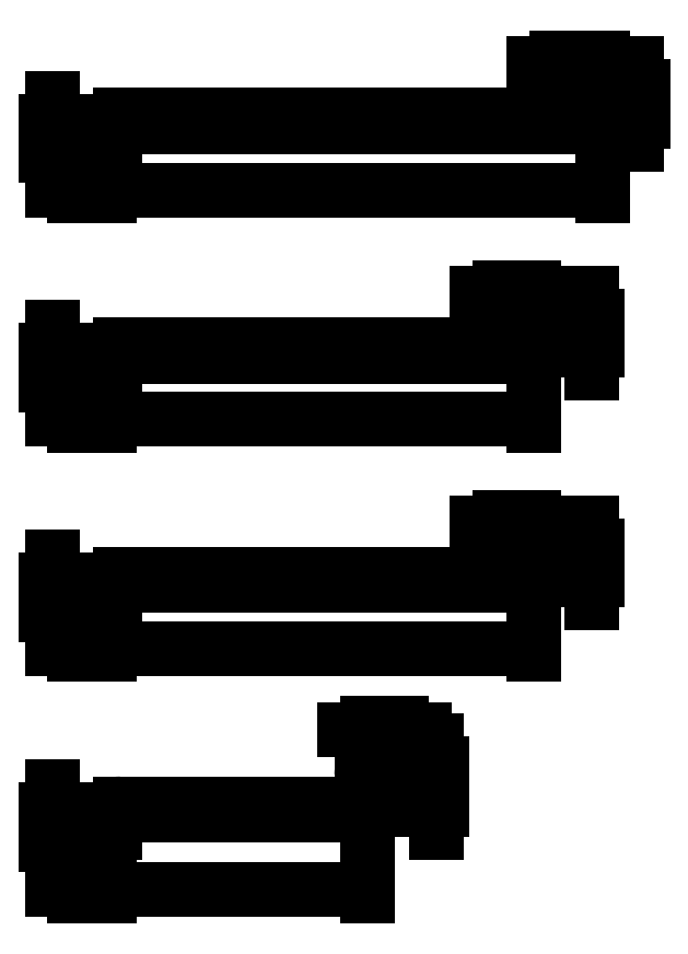
<metadata>
{"format":"dxf","ext":"dxf","renderer":"ezdxf+matplotlib","layout":"modelspace","background":"white","min_lineweight":24,"dpi":150}
</metadata>
<code>
0
SECTION
2
ENTITIES
0
DIMENSION
8
Layer 06
2
*D1
10
-50
20
27
30
0
11
-68.5
21
27
31
0
70
    32
1
<>
71
     5
42
37
3
Default
13
-87
23
31
33
0
14
-50
24
34
34
0
0
DIMENSION
8
Layer 06
2
*D2
10
-92
20
53
30
0
11
-92
21
51.5
31
0
70
    32
1
<>
71
     5
42
3
3
Default
13
-90
23
50
33
0
14
-86
24
53
34
0
50
90
0
DIMENSION
8
Layer 06
2
*D3
10
-87
20
47
30
0
11
-88.5
21
47
31
0
70
    32
1
<>
71
     5
42
3
3
Default
13
-90
23
50
33
0
14
-87
24
51
34
0
0
DIMENSION
8
Layer 06
2
*D4
10
-41
20
53
30
0
11
-41
21
54.5
31
0
70
    32
1
<>
71
     5
42
3
3
Default
13
-45
23
56
33
0
14
-45
24
53
34
0
50
90
0
DIMENSION
8
Layer 06
2
*D5
10
-44
20
58
30
0
11
-46
21
58
31
0
70
    32
1
<>
71
     5
42
4
3
Default
13
-48
23
56
33
0
14
-44
24
55
34
0
0
DIMENSION
8
Layer 06
2
*D6
10
-44
20
47
30
0
11
-65.5
21
47
31
0
70
    32
1
<>
71
     5
42
43
3
Default
13
-87
23
51
33
0
14
-44
24
54
34
0
0
DIMENSION
8
Layer 06
2
*D7
10
-50
20
38
30
0
11
-51.5
21
38
31
0
70
    32
1
<>
71
     5
42
3
3
Default
13
-53
23
36
33
0
14
-50
24
35
34
0
0
DIMENSION
8
Layer 06
2
*D8
10
-45
20
33
30
0
11
-45
21
34.5
31
0
70
    32
1
<>
71
     5
42
3
3
Default
13
-51
23
36
33
0
14
-51
24
33
34
0
50
90
0
DIMENSION
8
Layer 06
2
*D9
10
-92
20
33
30
0
11
-92
21
31.5
31
0
70
    32
1
<>
71
     5
42
3
3
Default
13
-90
23
30
33
0
14
-86
24
33
34
0
50
90
0
DIMENSION
8
Layer 06
2
*D10
10
-87
20
27
30
0
11
-88.5
21
27
31
0
70
    32
1
<>
71
     5
42
3
3
Default
13
-90
23
30
33
0
14
-87
24
31
34
0
0
LINE
8
Outline
10
-90
20
50.5
30
0
11
-90
21
49.5
31
0
0
LINE
8
Outline
10
-48
20
56.5
30
0
11
-48
21
55.5
31
0
0
LINE
8
Outline
10
-90
20
49.5
30
0
11
-88
21
49.5
31
0
0
ARC
8
Outline
10
-88
20
51
30
0
40
1.5
50
270
51
5.428e-13
0
LINE
8
Outline
10
-86.5
20
51
30
0
11
-86.5
21
52
31
0
0
ARC
8
Outline
10
-86
20
52
30
0
40
0.5
50
90
51
180
0
LINE
8
Outline
10
-86
20
52.5
30
0
11
-45
21
52.5
31
0
0
ARC
8
Outline
10
-45
20
54
30
0
40
1.5
50
270
51
360
0
LINE
8
Outline
10
-43.5
20
54
30
0
11
-43.5
21
55
31
0
0
ARC
8
Outline
10
-45
20
55
30
0
40
1.5
50
360
51
90
0
LINE
8
Outline
10
-45
20
56.5
30
0
11
-48
21
56.5
31
0
0
LINE
8
Outline
10
-90
20
50.5
30
0
11
-88
21
50.5
31
0
0
ARC
8
Outline
10
-88
20
51
30
0
40
0.5
50
270
51
1.628e-12
0
LINE
8
Outline
10
-87.5
20
51
30
0
11
-87.5
21
52
31
0
0
ARC
8
Outline
10
-86
20
52
30
0
40
1.5
50
90
51
180
0
LINE
8
Outline
10
-86
20
53.5
30
0
11
-45
21
53.5
31
0
0
ARC
8
Outline
10
-45
20
54
30
0
40
0.5
50
270
51
360
0
LINE
8
Outline
10
-44.5
20
54
30
0
11
-44.5
21
55
31
0
0
ARC
8
Outline
10
-45
20
55
30
0
40
0.5
50
360
51
90
0
LINE
8
Outline
10
-45
20
55.5
30
0
11
-48
21
55.5
31
0
0
LINE
8
Dashed
10
-90
20
50
30
0
11
-88
21
50
31
0
0
ARC
8
Dashed
10
-88
20
51
30
0
40
1
50
270
51
0
0
POLYLINE
8
Dashed
66
     1
10
0
20
0
30
0
0
VERTEX
8
Dashed
10
-87
20
51
30
0
0
VERTEX
8
Dashed
10
-87
20
52
30
0
0
SEQEND
8
Dashed
0
ARC
8
Dashed
10
-86
20
52
30
0
40
1
50
90
51
180
0
POLYLINE
8
Dashed
66
     1
10
0
20
0
30
0
0
VERTEX
8
Dashed
10
-86
20
53
30
0
0
VERTEX
8
Dashed
10
-45
20
53
30
0
0
SEQEND
8
Dashed
0
ARC
8
Dashed
10
-45
20
54
30
0
40
1
50
270
51
360
0
POLYLINE
8
Dashed
66
     1
10
0
20
0
30
0
0
VERTEX
8
Dashed
10
-44
20
54
30
0
0
VERTEX
8
Dashed
10
-44
20
55
30
0
0
SEQEND
8
Dashed
0
ARC
8
Dashed
10
-45
20
55
30
0
40
1
50
0
51
90
0
POLYLINE
8
Dashed
66
     1
10
0
20
0
30
0
0
VERTEX
8
Dashed
10
-45
20
56
30
0
0
VERTEX
8
Dashed
10
-48
20
56
30
0
0
SEQEND
8
Dashed
0
LINE
8
Outline
10
-53
20
36.5
30
0
11
-53
21
35.5
31
0
0
LINE
8
Outline
10
-90
20
30.5
30
0
11
-90
21
29.5
31
0
0
LINE
8
Dashed
10
-90
20
30
30
0
11
-88
21
30
31
0
0
ARC
8
Dashed
10
-88
20
31
30
0
40
1
50
270
51
0
0
POLYLINE
8
Dashed
66
     1
10
0
20
0
30
0
0
VERTEX
8
Dashed
10
-87
20
31
30
0
0
VERTEX
8
Dashed
10
-87
20
32
30
0
0
SEQEND
8
Dashed
0
ARC
8
Dashed
10
-86
20
32
30
0
40
1
50
90
51
180
0
POLYLINE
8
Dashed
66
     1
10
0
20
0
30
0
0
VERTEX
8
Dashed
10
-86
20
33
30
0
0
VERTEX
8
Dashed
10
-51
20
33
30
0
0
SEQEND
8
Dashed
0
ARC
8
Dashed
10
-51
20
34
30
0
40
1
50
270
51
0
0
POLYLINE
8
Dashed
66
     1
10
0
20
0
30
0
0
VERTEX
8
Dashed
10
-50
20
34
30
0
0
VERTEX
8
Dashed
10
-50
20
35
30
0
0
SEQEND
8
Dashed
0
ARC
8
Dashed
10
-51
20
35
30
0
40
1
50
0
51
90
0
POLYLINE
8
Dashed
66
     1
10
0
20
0
30
0
0
VERTEX
8
Dashed
10
-51
20
36
30
0
0
VERTEX
8
Dashed
10
-53
20
36
30
0
0
SEQEND
8
Dashed
0
LINE
8
Outline
10
-90
20
30.5
30
0
11
-88
21
30.5
31
0
0
ARC
8
Outline
10
-88
20
31
30
0
40
0.5
50
270
51
0
0
LINE
8
Outline
10
-87.5
20
31
30
0
11
-87.5
21
32
31
0
0
ARC
8
Outline
10
-86
20
32
30
0
40
1.5
50
90
51
180
0
LINE
8
Outline
10
-86
20
33.5
30
0
11
-51
21
33.5
31
0
0
ARC
8
Outline
10
-51
20
34
30
0
40
0.5
50
270
51
360
0
LINE
8
Outline
10
-50.5
20
34
30
0
11
-50.5
21
35
31
0
0
ARC
8
Outline
10
-51
20
35
30
0
40
0.5
50
360
51
90
0
LINE
8
Outline
10
-51
20
35.5
30
0
11
-53
21
35.5
31
0
0
LINE
8
Outline
10
-90
20
29.5
30
0
11
-88
21
29.5
31
0
0
ARC
8
Outline
10
-88
20
31
30
0
40
1.5
50
270
51
8.142e-13
0
LINE
8
Outline
10
-86.5
20
31
30
0
11
-86.5
21
32
31
0
0
ARC
8
Outline
10
-86
20
32
30
0
40
0.5
50
90
51
180
0
LINE
8
Outline
10
-86
20
32.5
30
0
11
-51
21
32.5
31
0
0
ARC
8
Outline
10
-51
20
34
30
0
40
1.5
50
270
51
5.428e-13
0
LINE
8
Outline
10
-49.5
20
34
30
0
11
-49.5
21
35
31
0
0
ARC
8
Outline
10
-51
20
35
30
0
40
1.5
50
0
51
90
0
LINE
8
Outline
10
-51
20
36.5
30
0
11
-53
21
36.5
31
0
0
DIMENSION
8
Layer 06
2
*D11
10
-92
20
13
30
0
11
-92
21
11.5
31
0
70
    32
1
<>
71
     5
42
3
3
Default
13
-90
23
10
33
0
14
-86
24
13
34
0
50
90
0
LINE
8
Dashed
10
-90
20
-10
30
0
11
-88
21
-10
31
0
0
ARC
8
Dashed
10
-88
20
-9
30
0
40
1
50
270
51
0
0
POLYLINE
8
Dashed
66
     1
10
0
20
0
30
0
0
VERTEX
8
Dashed
10
-87
20
-9
30
0
0
VERTEX
8
Dashed
10
-87
20
-8
30
0
0
SEQEND
8
Dashed
0
ARC
8
Dashed
10
-86
20
-8
30
0
40
1
50
90
51
180
0
POLYLINE
8
Dashed
66
     1
10
0
20
0
30
0
0
VERTEX
8
Dashed
10
-86
20
-7
30
0
0
VERTEX
8
Dashed
10
-65.5
20
-7
30
0
0
SEQEND
8
Dashed
0
ARC
8
Dashed
10
-65.5
20
-6
30
0
40
1
50
270
51
360
0
POLYLINE
8
Dashed
66
     1
10
0
20
0
30
0
0
VERTEX
8
Dashed
10
-64.5
20
-6
30
0
0
VERTEX
8
Dashed
10
-64.5
20
-4
30
0
0
SEQEND
8
Dashed
0
ARC
8
Dashed
10
-63.5
20
-4
30
0
40
1
50
90
51
180
0
POLYLINE
8
Dashed
66
     1
10
0
20
0
30
0
0
VERTEX
8
Dashed
10
-63.5
20
-3
30
0
0
VERTEX
8
Dashed
10
-61.5
20
-3
30
0
0
SEQEND
8
Dashed
0
LINE
8
Outline
10
-90
20
-9.5
30
0
11
-88
21
-9.5
31
0
0
ARC
8
Outline
10
-88
20
-9
30
0
40
0.5
50
270
51
6.107e-13
0
LINE
8
Outline
10
-87.5
20
-9
30
0
11
-87.5
21
-8
31
0
0
ARC
8
Outline
10
-86
20
-8
30
0
40
1.5
50
90
51
180
0
LINE
8
Outline
10
-86
20
-6.5
30
0
11
-65.5
21
-6.5
31
0
0
ARC
8
Outline
10
-65.5
20
-6
30
0
40
0.5
50
270
51
1.018e-13
0
LINE
8
Outline
10
-65
20
-6
30
0
11
-65
21
-4
31
0
0
ARC
8
Outline
10
-63.5
20
-4
30
0
40
1.5
50
90
51
180
0
LINE
8
Outline
10
-63.5
20
-2.5
30
0
11
-61.5
21
-2.5
31
0
0
LINE
8
Outline
10
-90
20
-10.5
30
0
11
-88
21
-10.5
31
0
0
ARC
8
Outline
10
-88
20
-9
30
0
40
1.5
50
270
51
5.428e-13
0
LINE
8
Outline
10
-86.5
20
-9
30
0
11
-86.5
21
-8
31
0
0
ARC
8
Outline
10
-86
20
-8
30
0
40
0.5
50
90
51
180
0
LINE
8
Outline
10
-86
20
-7.5
30
0
11
-65.5
21
-7.5
31
0
0
ARC
8
Outline
10
-65.5
20
-6
30
0
40
1.5
50
270
51
7.803e-13
0
LINE
8
Outline
10
-64
20
-6
30
0
11
-64
21
-4
31
0
0
ARC
8
Outline
10
-63.5
20
-4
30
0
40
0.5
50
90
51
180
0
LINE
8
Outline
10
-63.5
20
-3.5
30
0
11
-61.5
21
-3.5
31
0
0
LINE
8
Outline
10
-90
20
-9.5
30
0
11
-90
21
-10.5
31
0
0
LINE
8
Outline
10
-61.5
20
-2.5
30
0
11
-61.5
21
-3.5
31
0
0
DIMENSION
8
Layer 06
2
*D12
10
-64.5
20
-14
30
0
11
-75.75
21
-14
31
0
70
    32
1
<>
71
     5
42
22.5
3
Default
13
-87
23
-9
33
0
14
-64.5
24
-6
34
0
0
DIMENSION
8
Layer 06
2
*D13
10
-90
20
-14
30
0
11
-88.5
21
-14
31
0
70
    32
1
<>
71
     5
42
3
3
Default
13
-87
23
-9
33
0
14
-90
24
-10
34
0
0
DIMENSION
8
Layer 06
2
*D14
10
-92
20
-7
30
0
11
-92
21
-8.5
31
0
70
    32
1
<>
71
     5
42
3
3
Default
13
-90
23
-10
33
0
14
-86
24
-7
34
0
50
90
0
DIMENSION
8
Layer 06
2
*D15
10
-61.5
20
-3.6e-15
30
0
11
-63
21
-3.6e-15
31
0
70
    32
1
<>
71
     5
42
3
3
Default
13
-64.5
23
-4
33
0
14
-61.5
24
-3
34
0
0
DIMENSION
8
Layer 06
2
*D16
10
-58.5
20
-3
30
0
11
-58.5
21
-5
31
0
70
    32
1
<>
71
     5
42
4
3
Default
13
-65.5
23
-7
33
0
14
-61.5
24
-3
34
0
50
90
0
DIMENSION
8
Layer 06
2
*D17
10
-87
20
7
30
0
11
-88.5
21
7
31
0
70
    32
1
<>
71
     5
42
3
3
Default
13
-90
23
10
33
0
14
-87
24
11
34
0
0
DIMENSION
8
Layer 06
2
*D18
10
-45
20
13
30
0
11
-45
21
14.5
31
0
70
    32
1
<>
71
     5
42
3
3
Default
13
-51
23
16
33
0
14
-51
24
13
34
0
50
90
0
DIMENSION
8
Layer 06
2
*D19
10
-50
20
18
30
0
11
-51.5
21
18
31
0
70
    32
1
<>
71
     5
42
3
3
Default
13
-53
23
16
33
0
14
-50
24
15
34
0
0
DIMENSION
8
Layer 06
2
*D20
10
-50
20
7
30
0
11
-68.5
21
7
31
0
70
    32
1
<>
71
     5
42
37
3
Default
13
-87
23
12
33
0
14
-50
24
14
34
0
0
LINE
8
Outline
10
-53
20
16.5
30
0
11
-53
21
15.5
31
0
0
LINE
8
Outline
10
-90
20
10.5
30
0
11
-90
21
9.5
31
0
0
LINE
8
Outline
10
-90
20
9.5
30
0
11
-88
21
9.5
31
0
0
ARC
8
Outline
10
-88
20
11
30
0
40
1.5
50
270
51
8.142e-13
0
LINE
8
Outline
10
-86.5
20
11
30
0
11
-86.5
21
12
31
0
0
ARC
8
Outline
10
-86
20
12
30
0
40
0.5
50
90
51
180
0
LINE
8
Outline
10
-86
20
12.5
30
0
11
-51
21
12.5
31
0
0
ARC
8
Outline
10
-51
20
14
30
0
40
1.5
50
270
51
360
0
LINE
8
Outline
10
-49.5
20
14
30
0
11
-49.5
21
15
31
0
0
ARC
8
Outline
10
-51
20
15
30
0
40
1.5
50
360
51
90
0
LINE
8
Outline
10
-51
20
16.5
30
0
11
-53
21
16.5
31
0
0
LINE
8
Outline
10
-90
20
10.5
30
0
11
-88
21
10.5
31
0
0
ARC
8
Outline
10
-88
20
11
30
0
40
0.5
50
270
51
8.142e-13
0
LINE
8
Outline
10
-87.5
20
11
30
0
11
-87.5
21
12
31
0
0
ARC
8
Outline
10
-86
20
12
30
0
40
1.5
50
90
51
180
0
LINE
8
Outline
10
-86
20
13.5
30
0
11
-51
21
13.5
31
0
0
ARC
8
Outline
10
-51
20
14
30
0
40
0.5
50
270
51
2.036e-12
0
LINE
8
Outline
10
-50.5
20
14
30
0
11
-50.5
21
15
31
0
0
ARC
8
Outline
10
-51
20
15
30
0
40
0.5
50
360
51
90
0
LINE
8
Outline
10
-51
20
15.5
30
0
11
-53
21
15.5
31
0
0
LINE
8
Dashed
10
-90
20
10
30
0
11
-88
21
10
31
0
0
ARC
8
Dashed
10
-88
20
11
30
0
40
1
50
270
51
0
0
POLYLINE
8
Dashed
66
     1
10
0
20
0
30
0
0
VERTEX
8
Dashed
10
-87
20
11
30
0
0
VERTEX
8
Dashed
10
-87
20
12
30
0
0
SEQEND
8
Dashed
0
ARC
8
Dashed
10
-86
20
12
30
0
40
1
50
90
51
180
0
POLYLINE
8
Dashed
66
     1
10
0
20
0
30
0
0
VERTEX
8
Dashed
10
-86
20
13
30
0
0
VERTEX
8
Dashed
10
-51
20
13
30
0
0
SEQEND
8
Dashed
0
ARC
8
Dashed
10
-51
20
14
30
0
40
1
50
270
51
0
0
POLYLINE
8
Dashed
66
     1
10
0
20
0
30
0
0
VERTEX
8
Dashed
10
-50
20
14
30
0
0
VERTEX
8
Dashed
10
-50
20
15
30
0
0
SEQEND
8
Dashed
0
ARC
8
Dashed
10
-51
20
15
30
0
40
1
50
0
51
90
0
POLYLINE
8
Dashed
66
     1
10
0
20
0
30
0
0
VERTEX
8
Dashed
10
-51
20
16
30
0
0
VERTEX
8
Dashed
10
-53
20
16
30
0
0
SEQEND
8
Dashed
0
ENDSEC
0
EOF

</code>
